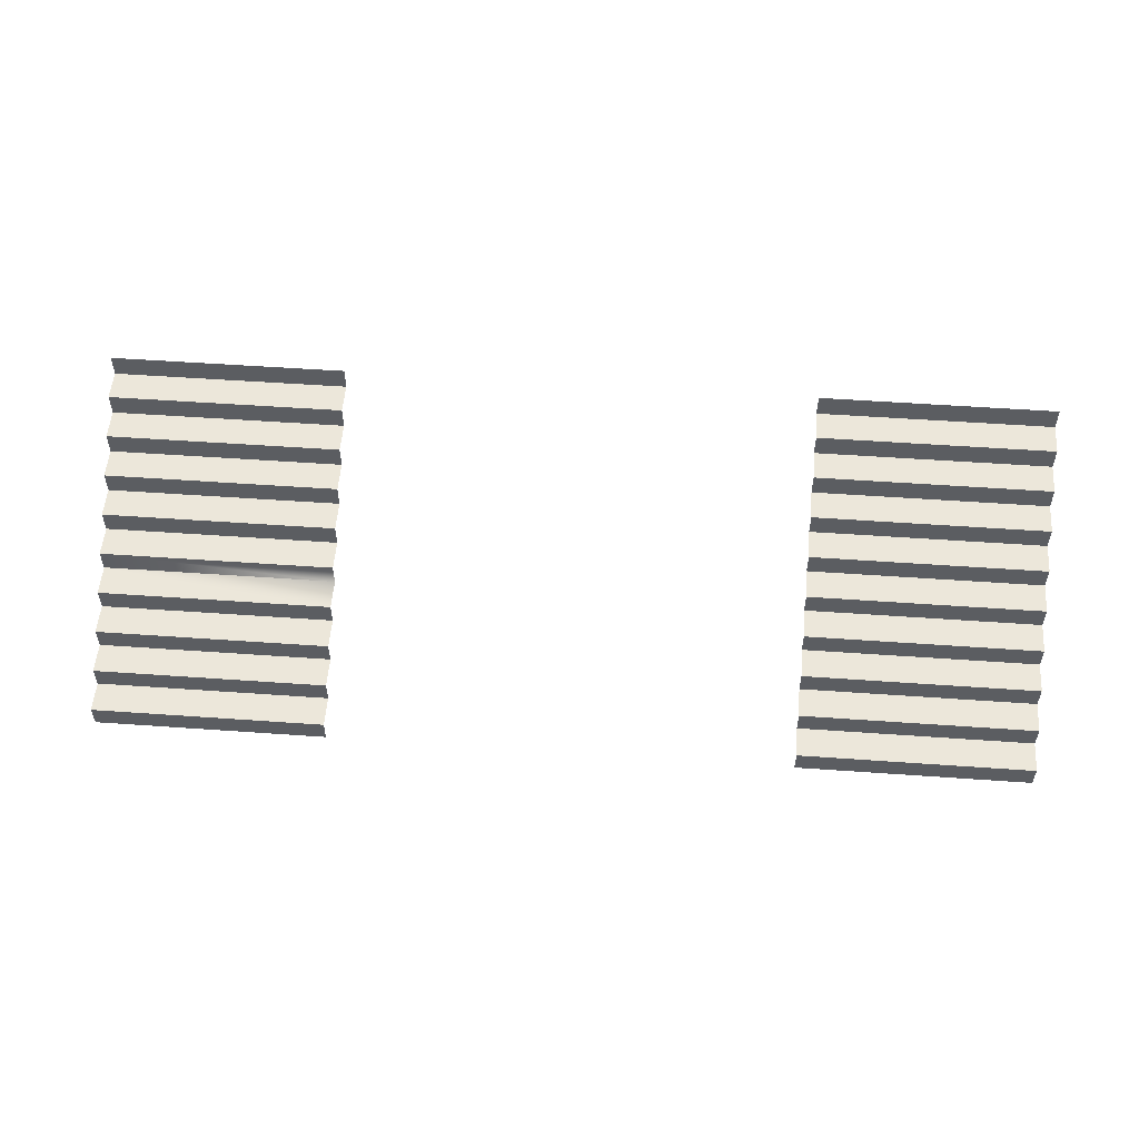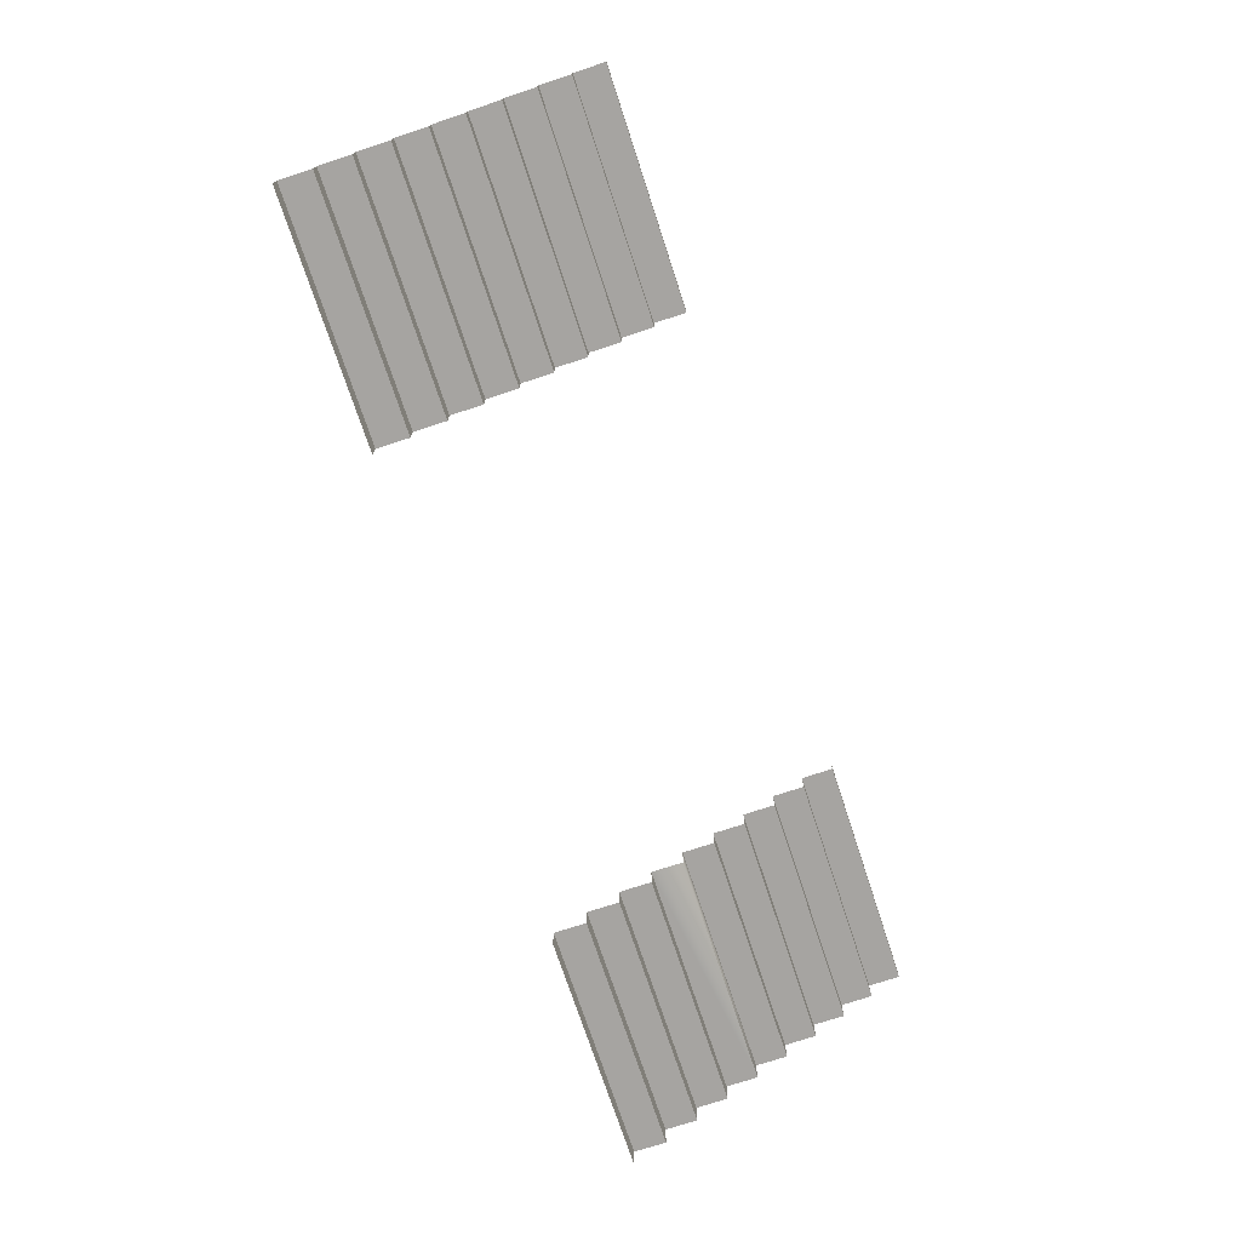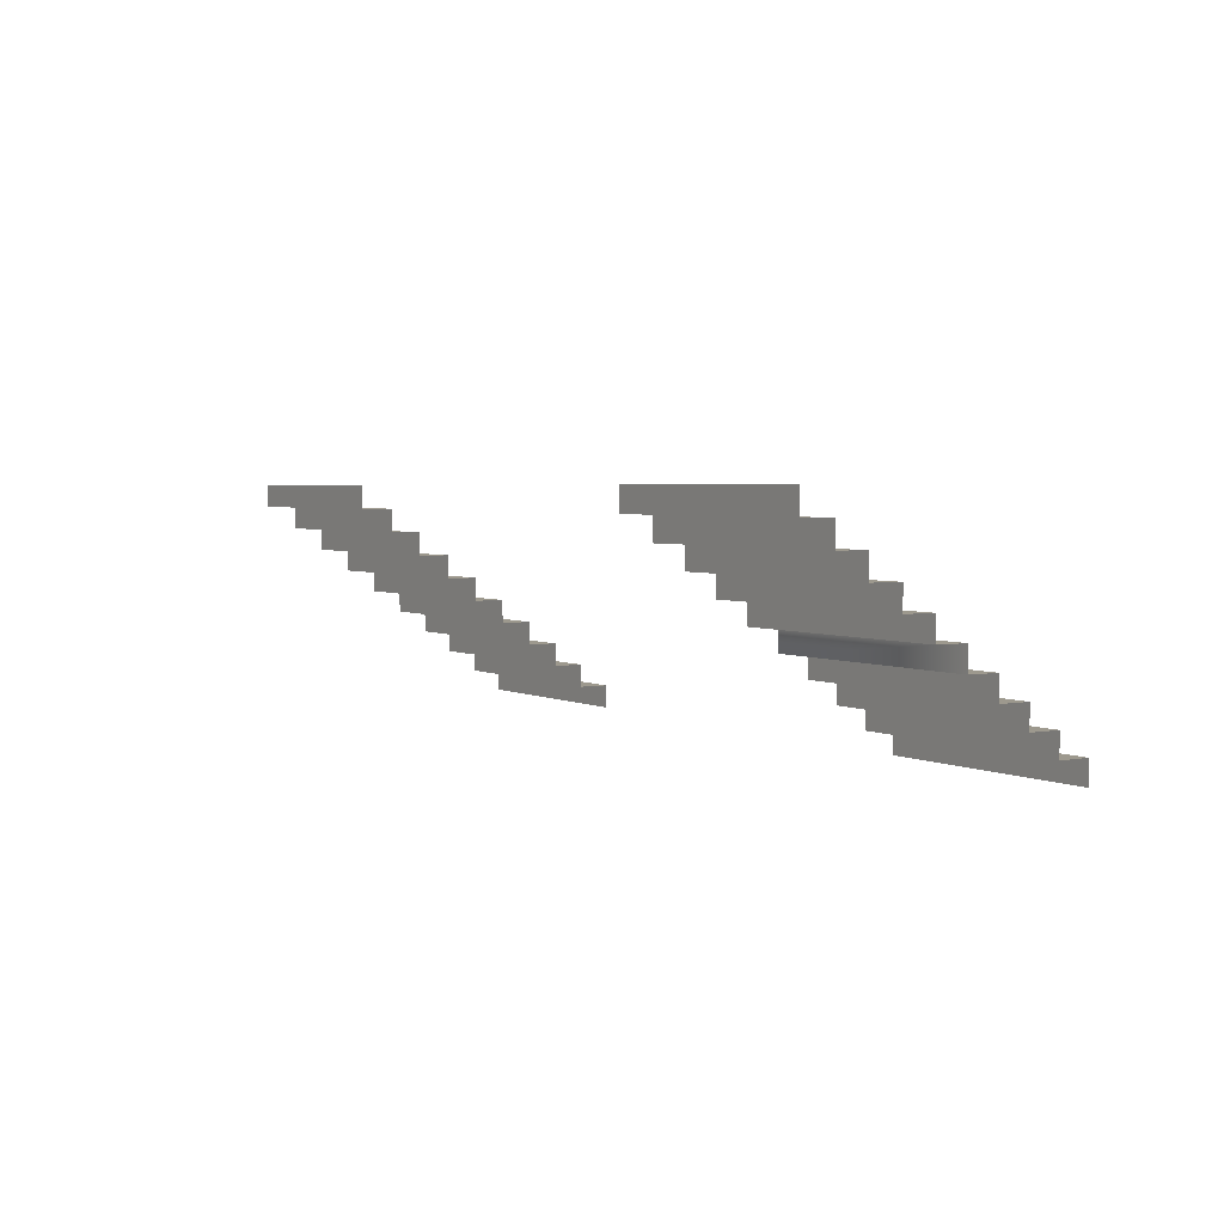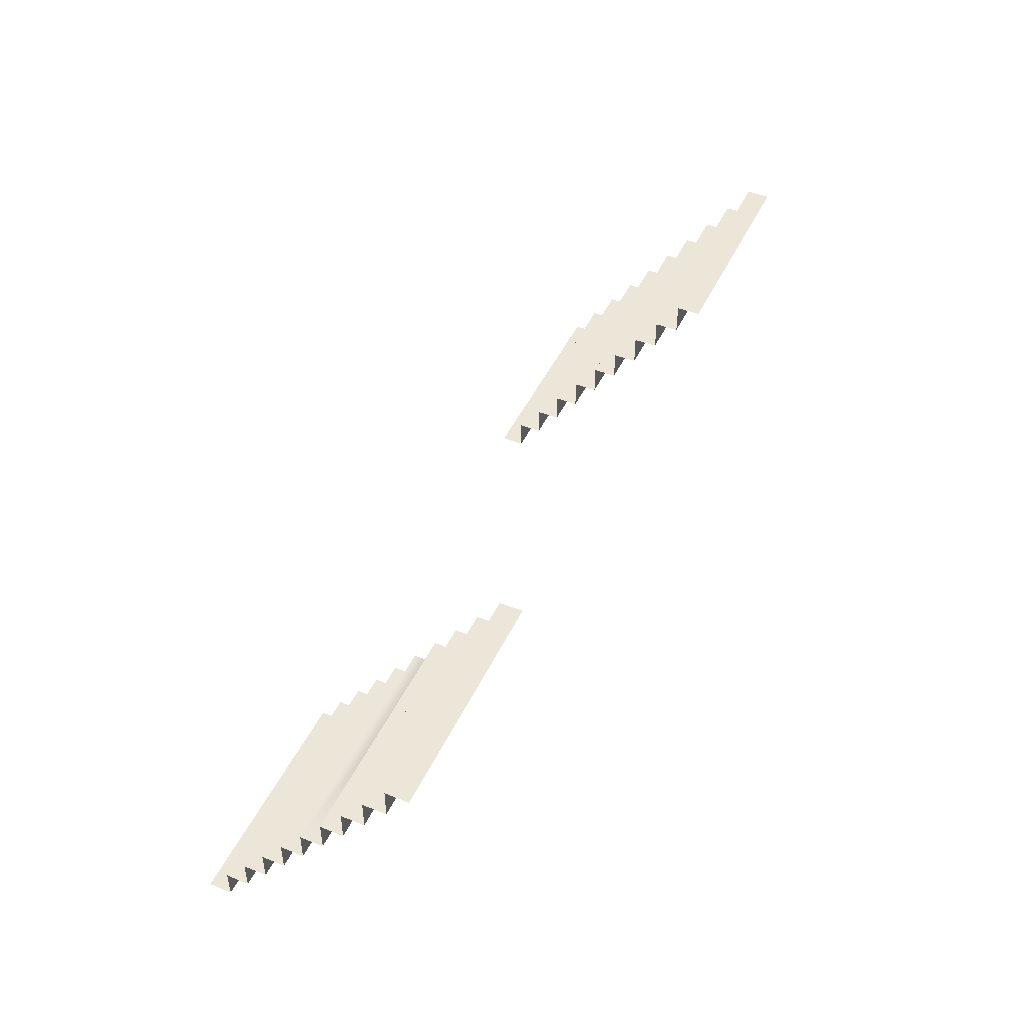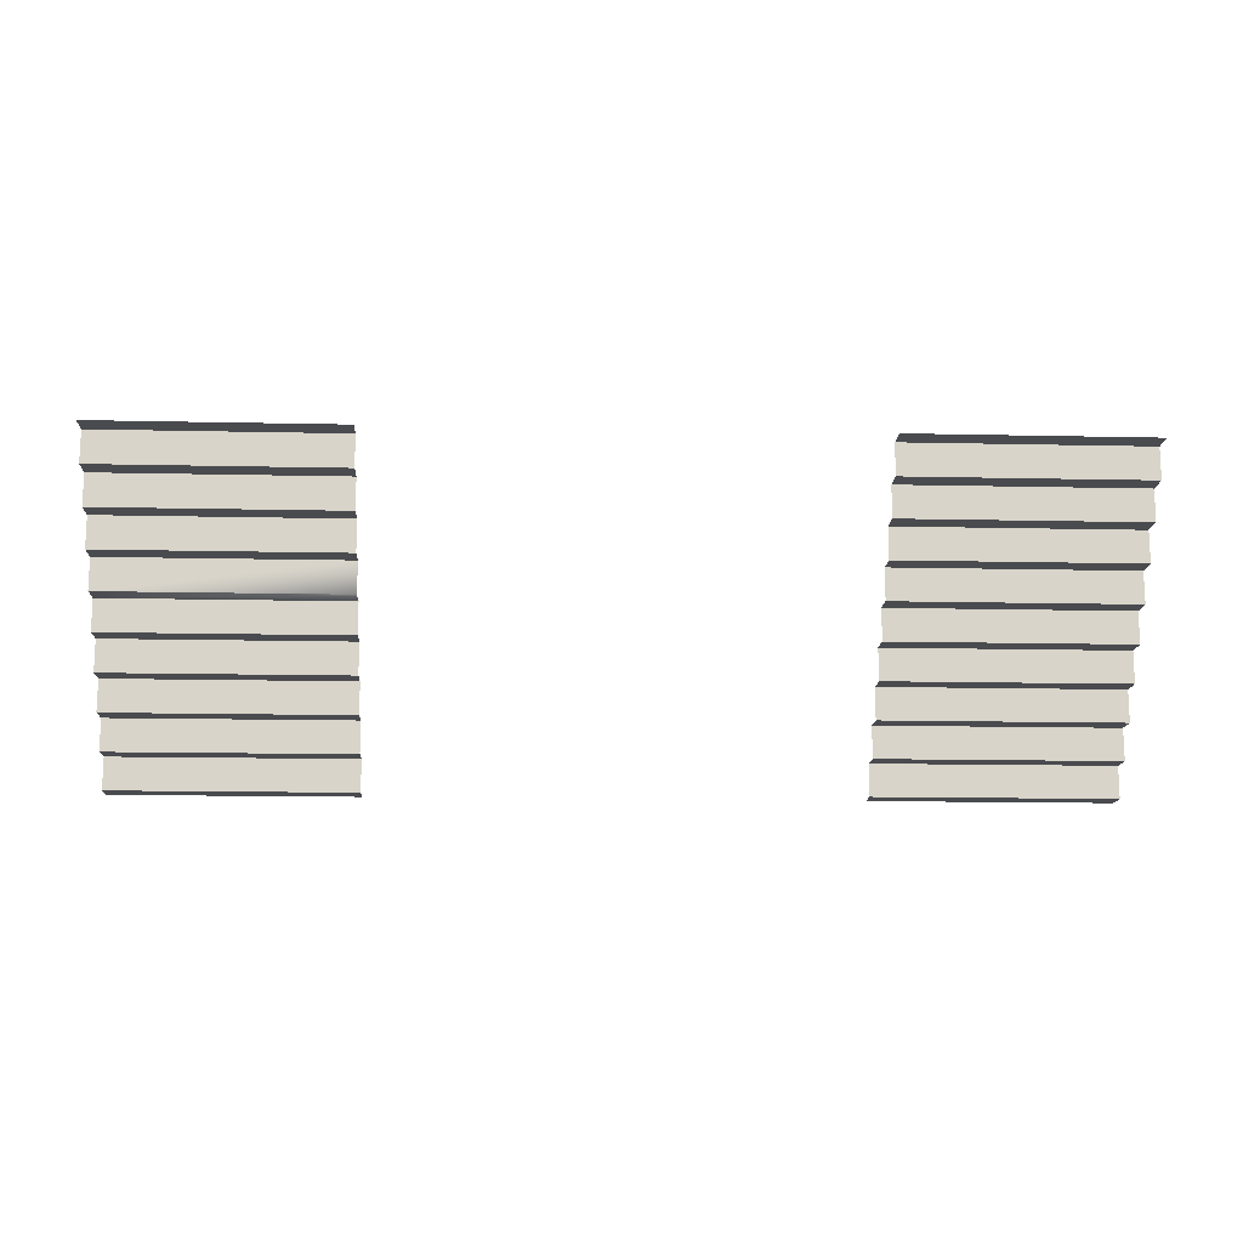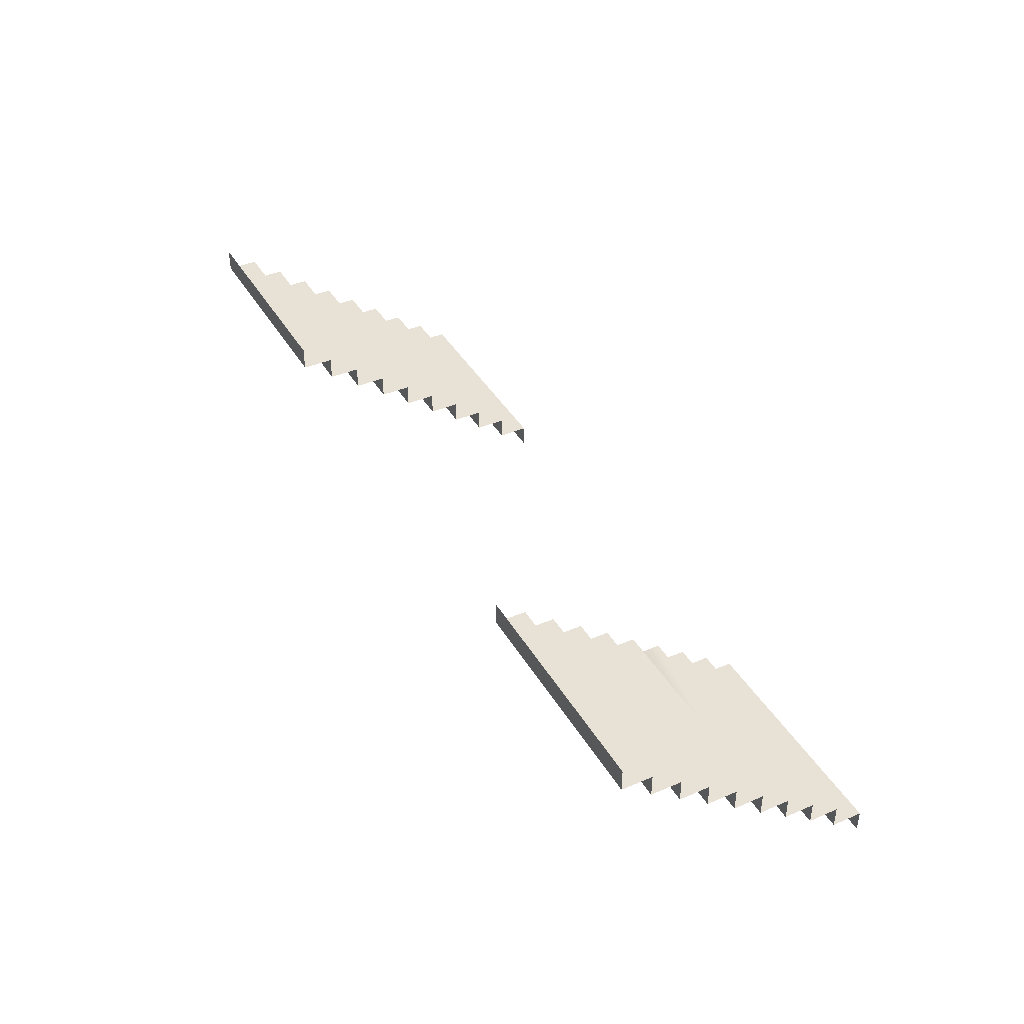
<metadata>
{"format":"obj","ext":"obj","renderer":"f3d","projection":"perspective","resolution":1024,"background":"white","views":[{"elev":54.0,"azim":4.3,"up":"+Y"},{"elev":-73.5,"azim":108.2,"up":"+Y"},{"elev":3.4,"azim":-122.2,"up":"+Y"},{"elev":46.2,"azim":-65.6,"up":"+Z"},{"elev":-14.3,"azim":-2.8,"up":"+Z"},{"elev":40.3,"azim":-117.8,"up":"+Y"}]}
</metadata>
<code>
g nhall_stairs_02
v 1.34e+04 150 -7034
v 1.34e+04 150 -6994
v 1.37e+04 150 -6994
v 1.43e+04 30 -6834
v 1.46e+04 30 -6834
v 1.46e+04 30 -6874
v 1.43e+04 270 -7154
v 1.46e+04 270 -7154
v 1.46e+04 270 -7194
v 1.43e+04 270 -7194
v 1.34e+04 60 -6914
v 1.34e+04 60 -6874
v 1.37e+04 60 -6874
v 1.37e+04 30 -6834
v 1.37e+04 30 -6874
v 1.34e+04 30 -6874
v 1.43e+04 240 -7114
v 1.46e+04 240 -7114
v 1.46e+04 240 -7154
v 1.43e+04 240 -7154
v 1.43e+04 210 -7074
v 1.46e+04 210 -7074
v 1.46e+04 210 -7114
v 1.43e+04 210 -7114
v 1.34e+04 30 -6834
v 1.37e+04 270 -7154
v 1.37e+04 270 -7194
v 1.34e+04 270 -7194
v 1.43e+04 180 -7034
v 1.46e+04 180 -7034
v 1.46e+04 180 -7074
v 1.43e+04 180 -7074
v 1.34e+04 270 -7154
v 1.43e+04 30 -6874
v 1.43e+04 150 -6994
v 1.46e+04 150 -6994
v 1.46e+04 150 -7034
v 1.43e+04 150 -7034
v 1.34e+04 180 -7074
v 1.34e+04 180 -7034
v 1.37e+04 180 -7034
v 1.34e+04 240 -7154
v 1.34e+04 240 -7114
v 1.37e+04 240 -7114
v 1.43e+04 120 -6954
v 1.46e+04 120 -6954
v 1.46e+04 120 -6994
v 1.43e+04 120 -6994
v 1.37e+04 210 -7074
v 1.37e+04 210 -7114
v 1.34e+04 210 -7114
v 1.34e+04 210 -7074
v 1.43e+04 90 -6914
v 1.46e+04 90 -6914
v 1.46e+04 90 -6954
v 1.43e+04 90 -6954
v 1.37e+04 180 -7074
v 1.37e+04 150 -7034
v 1.43e+04 60 -6874
v 1.46e+04 60 -6874
v 1.46e+04 60 -6914
v 1.43e+04 60 -6914
v 1.37e+04 120 -6954
v 1.37e+04 120 -6994
v 1.34e+04 120 -6994
v 1.34e+04 120 -6954
v 1.37e+04 240 -7154
v 1.34e+04 90 -6954
v 1.34e+04 90 -6914
v 1.37e+04 90 -6914
v 1.37e+04 90 -6954
v 1.37e+04 60 -6914
f 3 1 2
f 1 3 58
f 6 4 5
f 4 6 34
f 9 7 8
f 7 9 10
f 13 11 12
f 11 13 72
f 16 14 15
f 14 16 25
f 19 17 18
f 17 19 20
f 23 21 22
f 21 23 24
f 28 26 27
f 26 28 33
f 31 29 30
f 29 31 32
f 37 35 36
f 35 37 38
f 41 39 40
f 39 41 57
f 44 42 43
f 42 44 67
f 47 45 46
f 45 47 48
f 51 49 50
f 49 51 52
f 55 53 54
f 53 55 56
f 61 59 60
f 59 61 62
f 65 63 64
f 63 65 66
f 70 68 69
f 68 70 71
v 1.46e+04 90 -6914
v 1.43e+04 90 -6914
v 1.43e+04 60 -6914
v 1.46e+04 60 -6914
v 1.43e+04 30 -6874
v 1.46e+04 30 -6874
v 1.46e+04 60 -6874
v 1.46e+04 120 -6954
v 1.43e+04 120 -6954
v 1.43e+04 90 -6954
v 1.43e+04 60 -6874
v 1.34e+04 270 -7154
v 1.34e+04 240 -7154
v 1.37e+04 240 -7154
v 1.46e+04 90 -6954
v 1.37e+04 270 -7194
v 1.37e+04 300 -7194
v 1.34e+04 300 -7194
v 1.43e+04 240 -7154
v 1.46e+04 240 -7154
v 1.46e+04 270 -7154
v 1.43e+04 120 -6994
v 1.46e+04 120 -6994
v 1.46e+04 150 -6994
v 1.37e+04 180 -7074
v 1.37e+04 210 -7074
v 1.34e+04 210 -7074
v 1.34e+04 180 -7074
v 1.43e+04 150 -6994
v 1.46e+04 30 -6834
v 1.43e+04 30 -6834
v 1.43e+04 0.000362 -6834
v 1.37e+04 150 -7034
v 1.37e+04 180 -7034
v 1.34e+04 180 -7034
v 1.34e+04 150 -7034
v 1.43e+04 270 -7154
v 1.43e+04 270 -7194
v 1.46e+04 270 -7194
v 1.46e+04 300 -7194
v 1.37e+04 120 -6994
v 1.37e+04 150 -6994
v 1.34e+04 150 -6994
v 1.34e+04 120 -6994
v 1.46e+04 210 -7074
v 1.43e+04 210 -7074
v 1.43e+04 180 -7074
v 1.46e+04 180 -7074
v 1.37e+04 90 -6954
v 1.37e+04 120 -6954
v 1.34e+04 120 -6954
v 1.34e+04 90 -6954
v 1.37e+04 270 -7154
v 1.43e+04 150 -7034
v 1.46e+04 150 -7034
v 1.46e+04 180 -7034
v 1.37e+04 60 -6914
v 1.37e+04 90 -6914
v 1.34e+04 90 -6914
v 1.34e+04 60 -6914
v 1.43e+04 180 -7034
v 1.46e+04 0.000362 -6834
v 1.37e+04 30 -6874
v 1.37e+04 60 -6874
v 1.34e+04 60 -6874
v 1.34e+04 30 -6874
v 1.43e+04 300 -7194
v 1.34e+04 270 -7194
v 1.37e+04 0.000362 -6834
v 1.37e+04 30 -6834
v 1.34e+04 30 -6834
v 1.34e+04 0.000362 -6834
v 1.37e+04 210 -7114
v 1.37e+04 240 -7114
v 1.34e+04 240 -7114
v 1.34e+04 210 -7114
v 1.43e+04 210 -7114
v 1.46e+04 210 -7114
v 1.46e+04 240 -7114
v 1.43e+04 240 -7114
f 75 73 74
f 73 75 76
f 79 77 78
f 77 79 83
f 82 80 81
f 80 82 87
f 86 84 85
f 84 86 125
f 90 88 89
f 88 90 140
f 93 91 92
f 91 93 109
f 96 94 95
f 94 96 101
f 99 97 98
f 97 99 100
f 104 102 103
f 102 104 134
f 107 105 106
f 105 107 108
f 112 110 111
f 110 112 139
f 115 113 114
f 113 115 116
f 119 117 118
f 117 119 120
f 123 121 122
f 121 123 124
f 128 126 127
f 126 128 133
f 131 129 130
f 129 131 132
f 137 135 136
f 135 137 138
f 143 141 142
f 141 143 144
f 147 145 146
f 145 147 148
f 151 149 150
f 149 151 152

</code>
